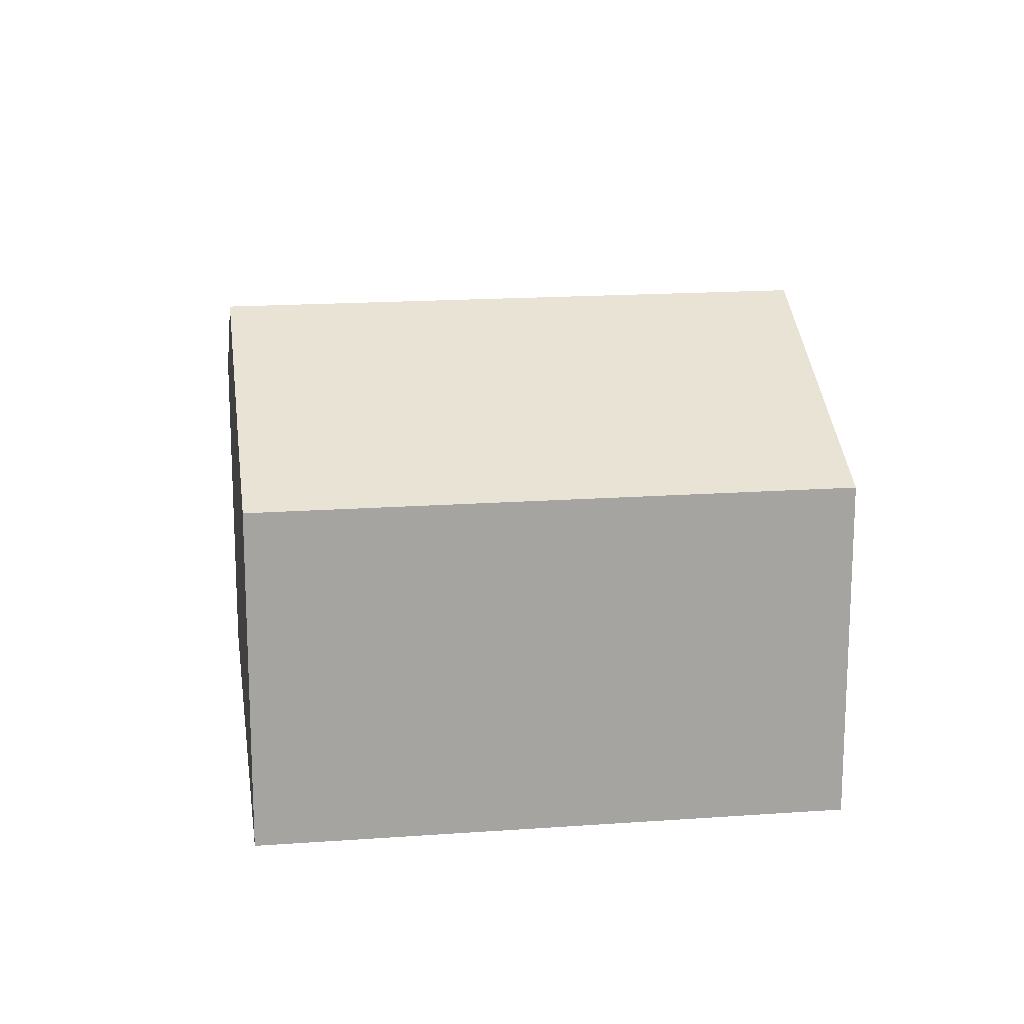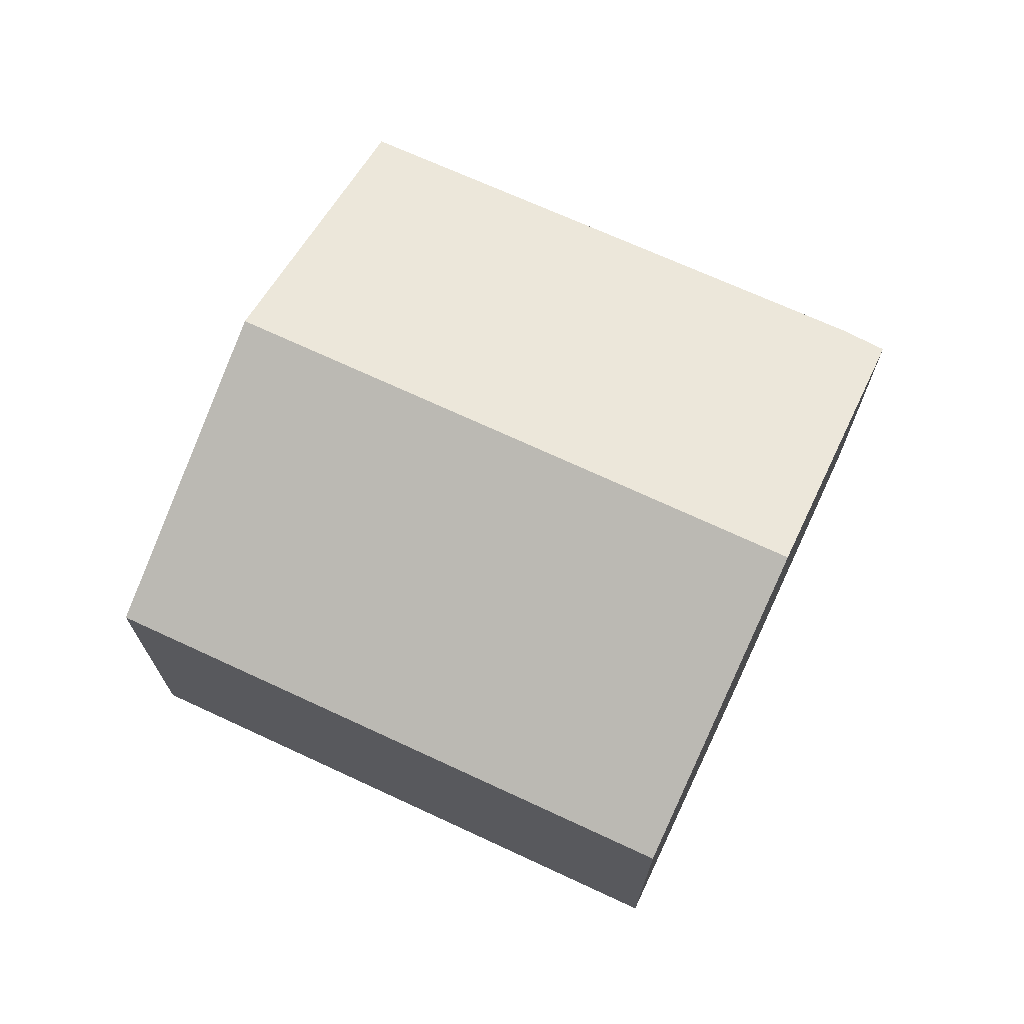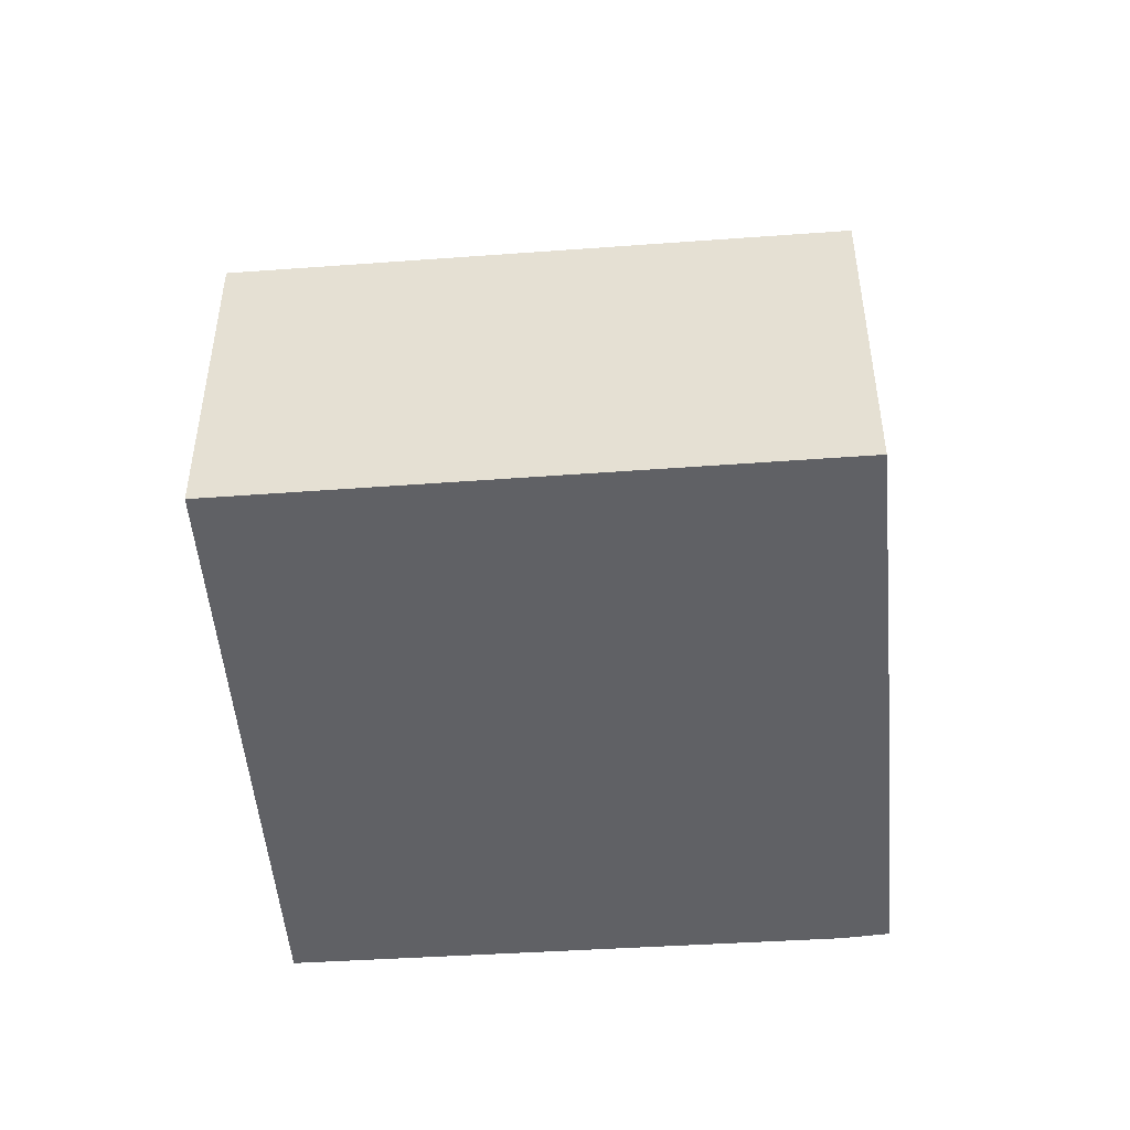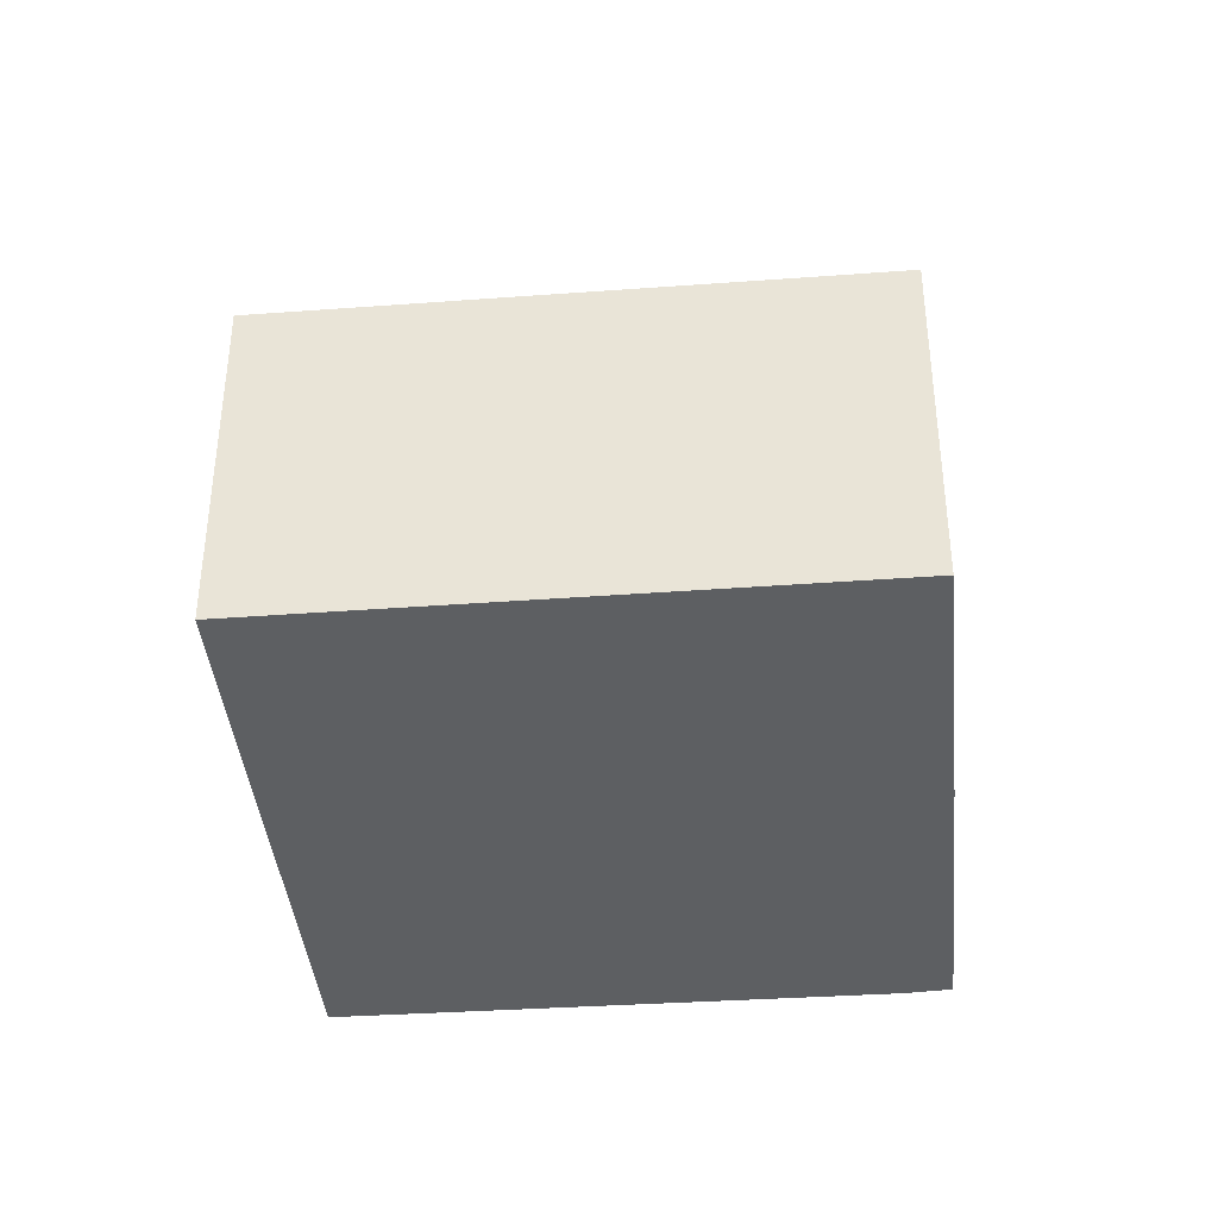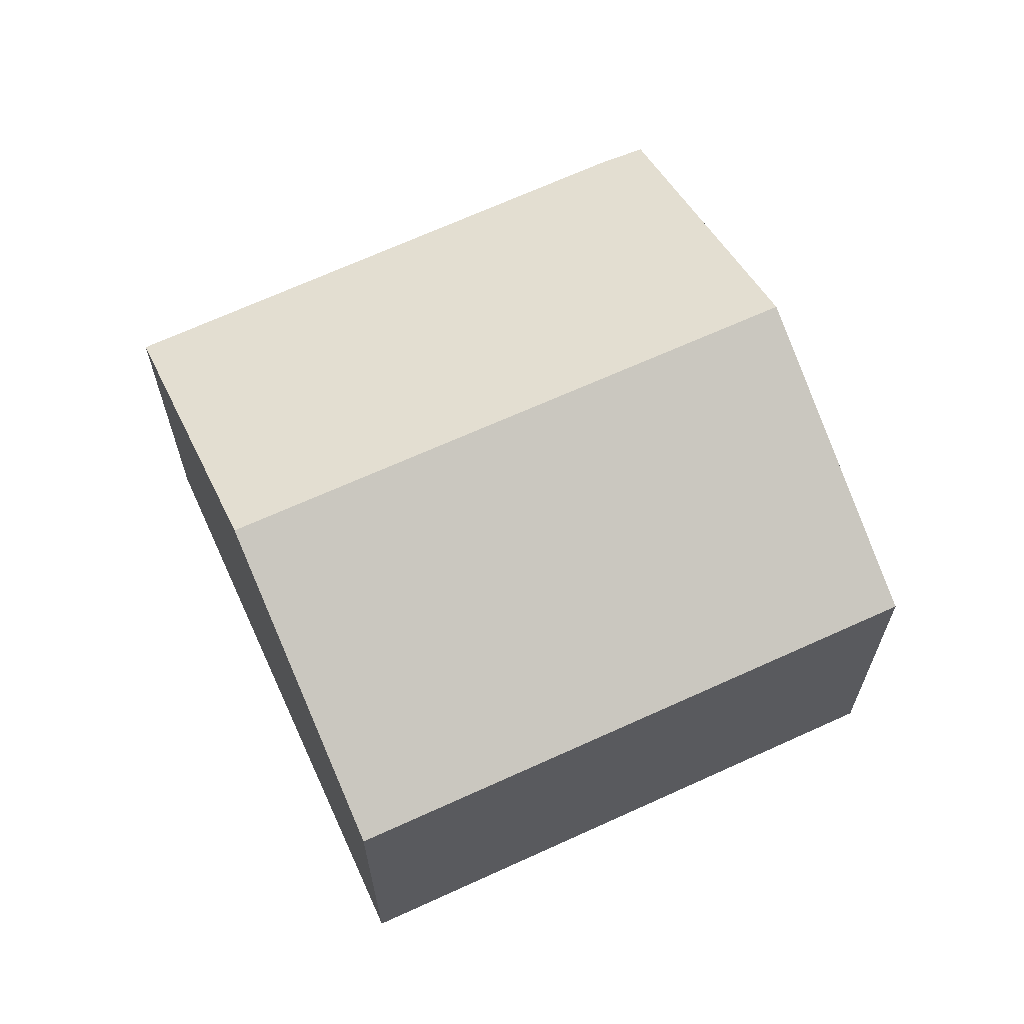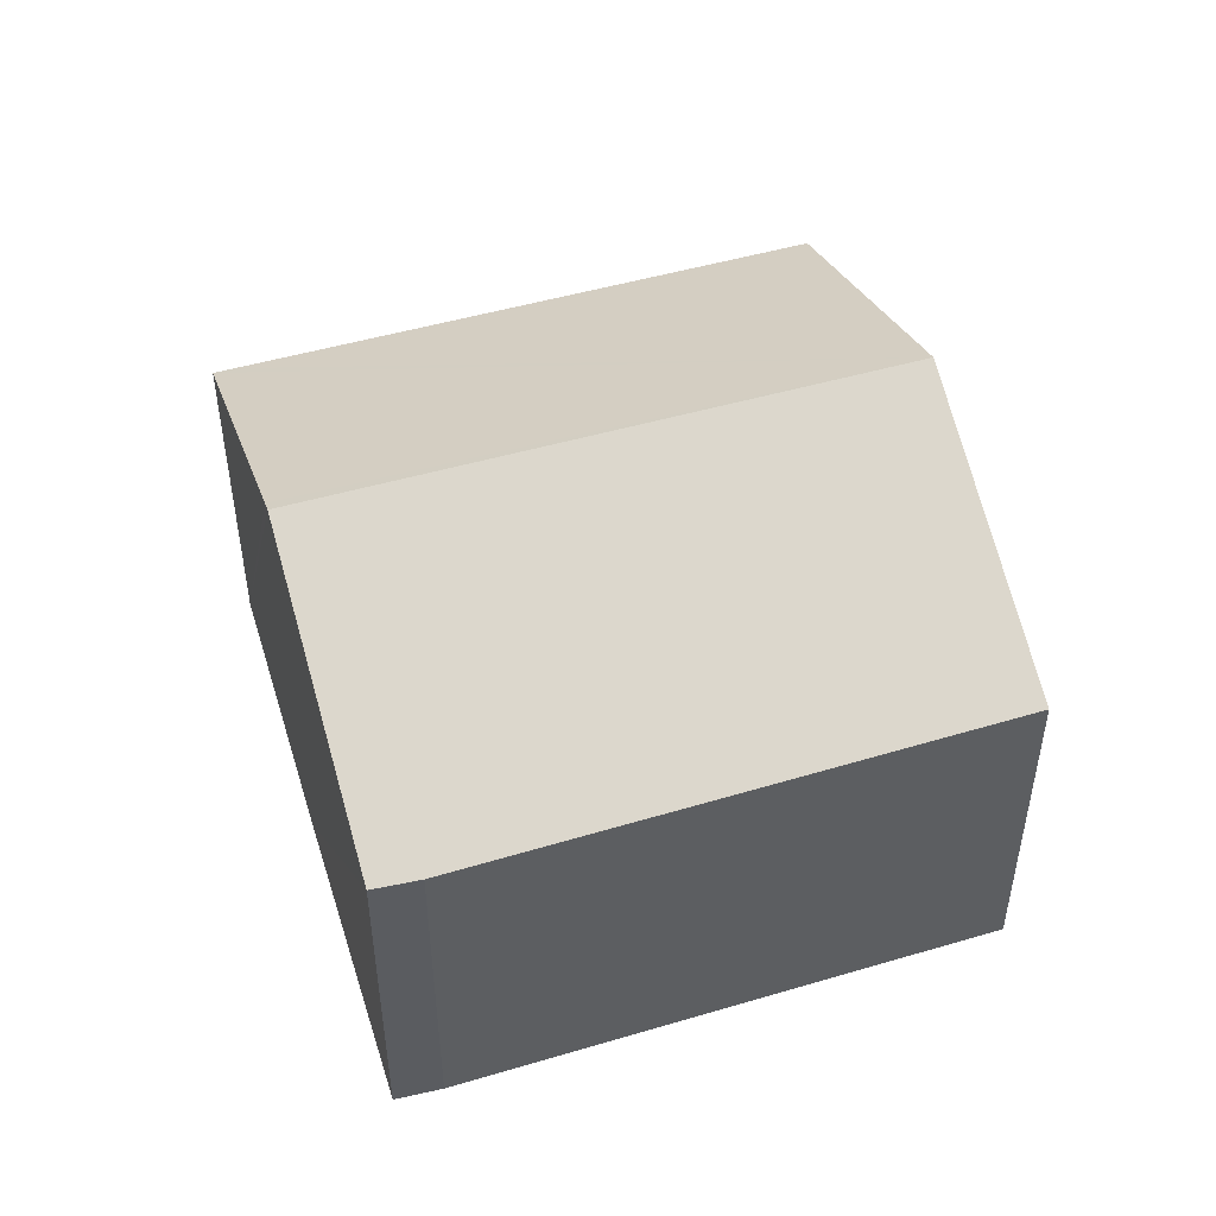
<metadata>
{"format":"obj","ext":"obj","renderer":"f3d","projection":"perspective","resolution":1024,"background":"white","views":[{"elev":17.1,"azim":38.2,"up":"+Y"},{"elev":71.9,"azim":71.3,"up":"+Y"},{"elev":-49.5,"azim":51.1,"up":"+Y"},{"elev":-39.7,"azim":51.7,"up":"+Y"},{"elev":66.3,"azim":21.8,"up":"+Y"},{"elev":50.7,"azim":-150.9,"up":"+Y"}]}
</metadata>
<code>
v  18.81 7.757 0.01
v  4.904 10.8 4.687
v  9.864 7.757 9.427
v  19.14 7.757 -0.34
v  14.43 10.67 -4.905
v  14.21 10.8 -5.11
v  8.462 7.725 -9.123
v  9.247 7.754 -9.855
v  0 7.792 4.771e-16
v  9.247 6.034e-16 -9.855
v  8.462 5.586e-16 -9.123
v  0 0 0
v  4.904 -2.87e-16 4.687
v  9.864 -5.772e-16 9.427
v  18.81 -6.123e-19 0.01
v  19.14 2.082e-17 -0.34
v  14.43 3.003e-16 -4.905
v  14.21 3.129e-16 -5.11
g defaultobject
f 1 2 3
f 2 1 4
f 2 4 5
f 2 5 6
f 7 6 8
f 6 7 2
f 2 7 9
f 10 7 8
f 7 10 11
f 7 12 9
f 12 7 11
f 12 2 9
f 2 12 3
f 3 12 13
f 3 13 14
f 14 1 3
f 1 14 15
f 1 15 4
f 4 15 16
f 16 5 4
f 5 16 6
f 6 16 8
f 8 16 17
f 8 17 10
f 10 17 18
f 13 15 14
f 15 13 12
f 15 12 11
f 15 11 16
f 16 11 17
f 17 11 18
f 18 11 10

</code>
